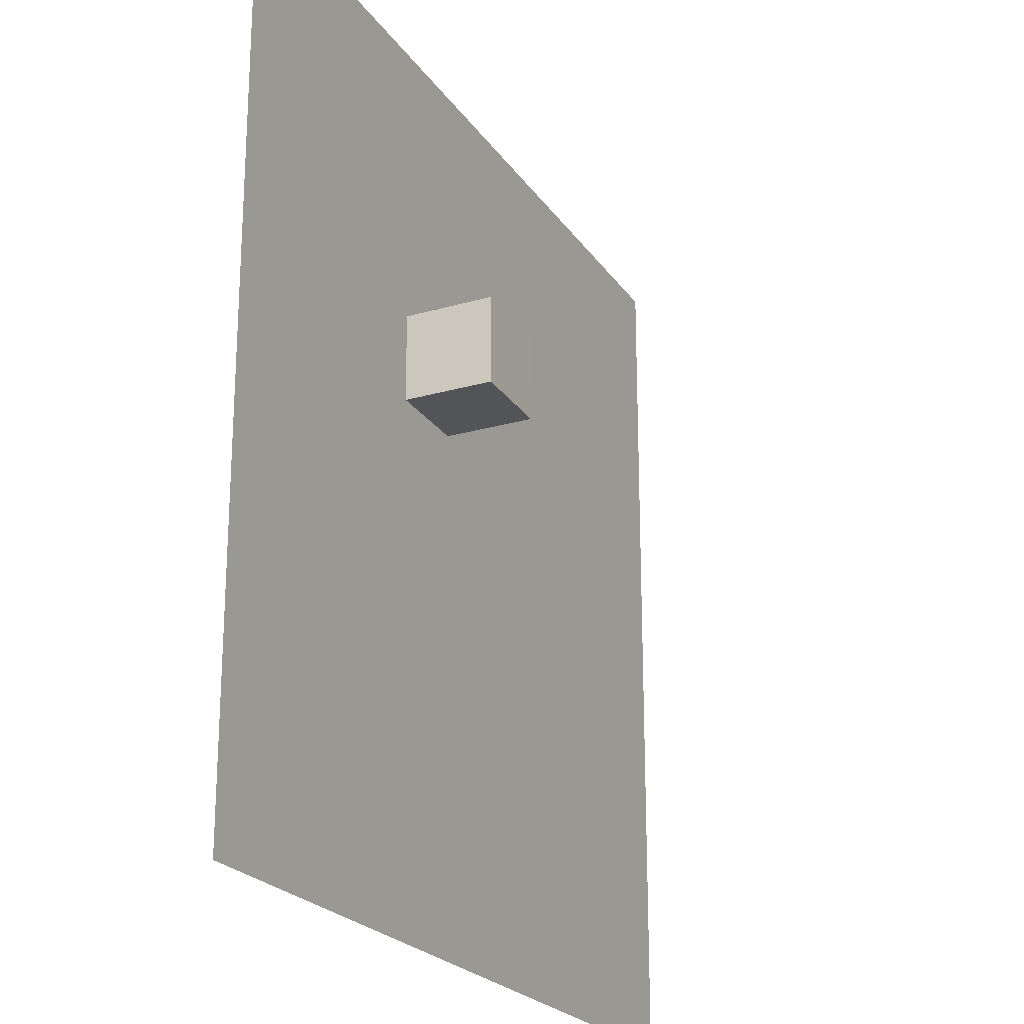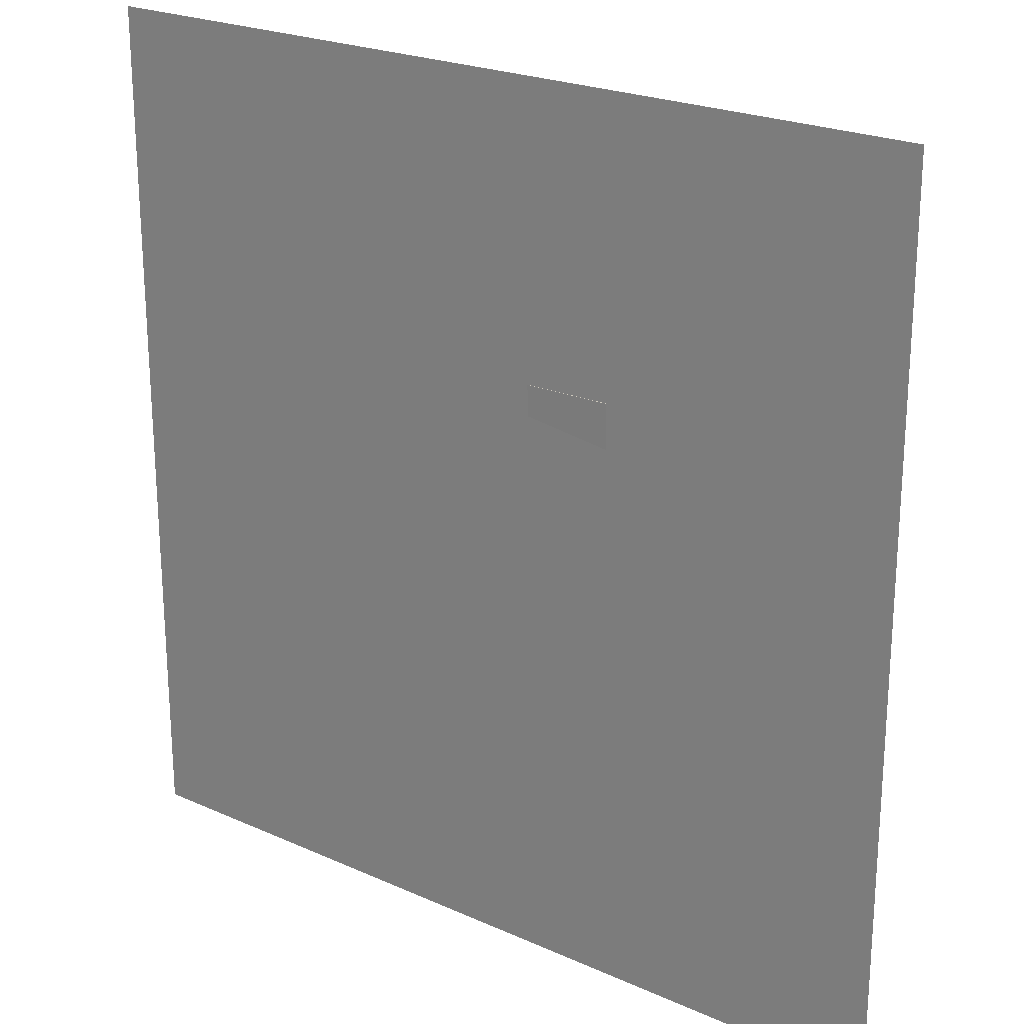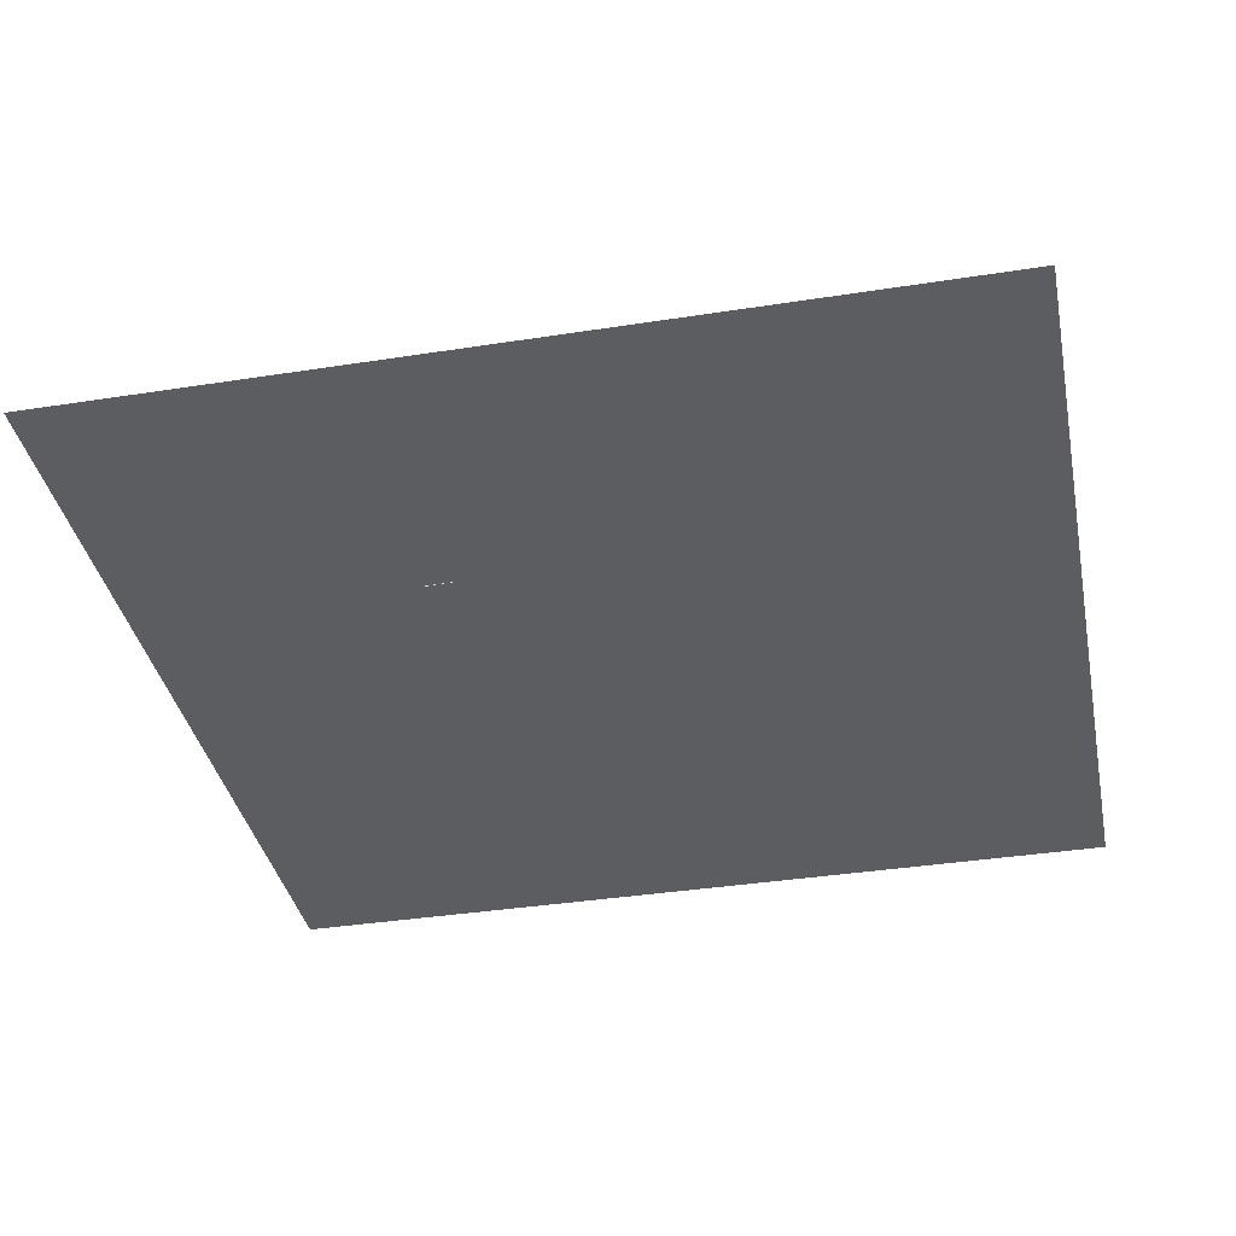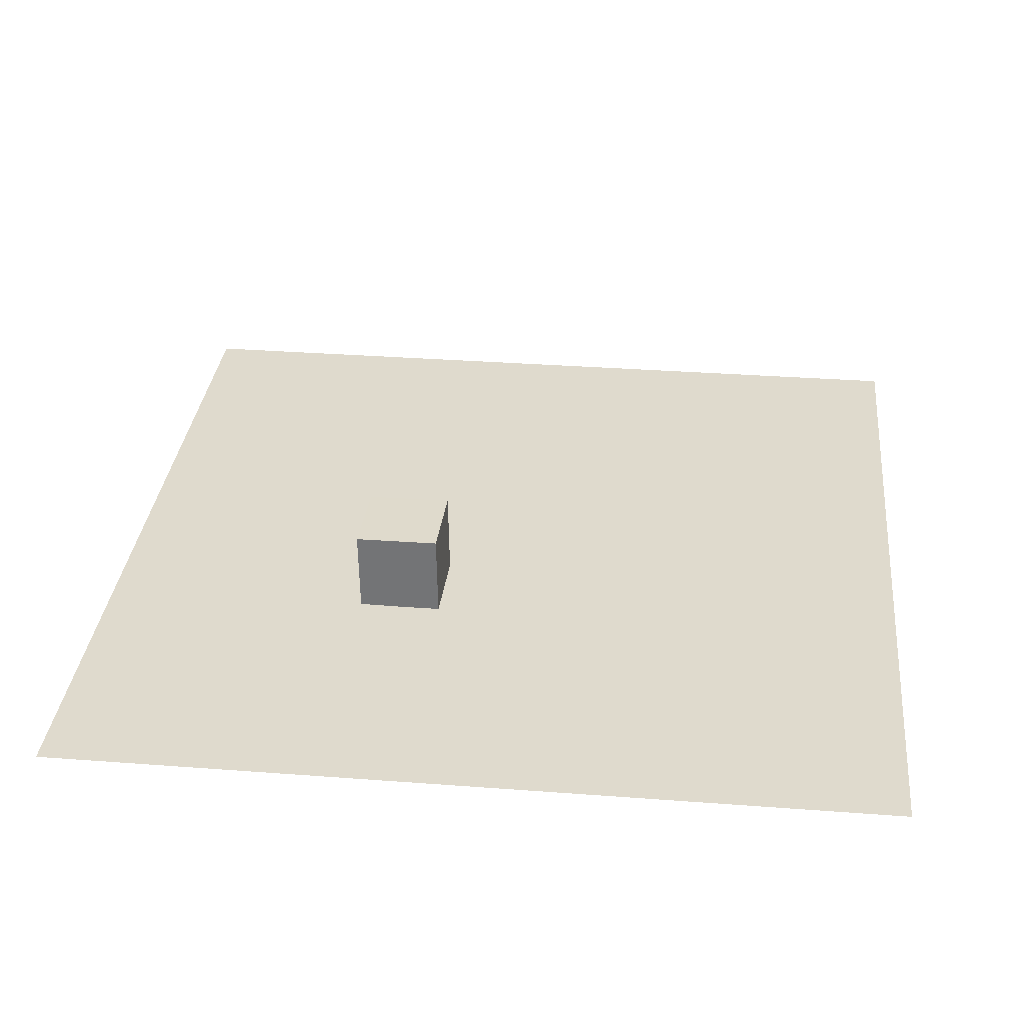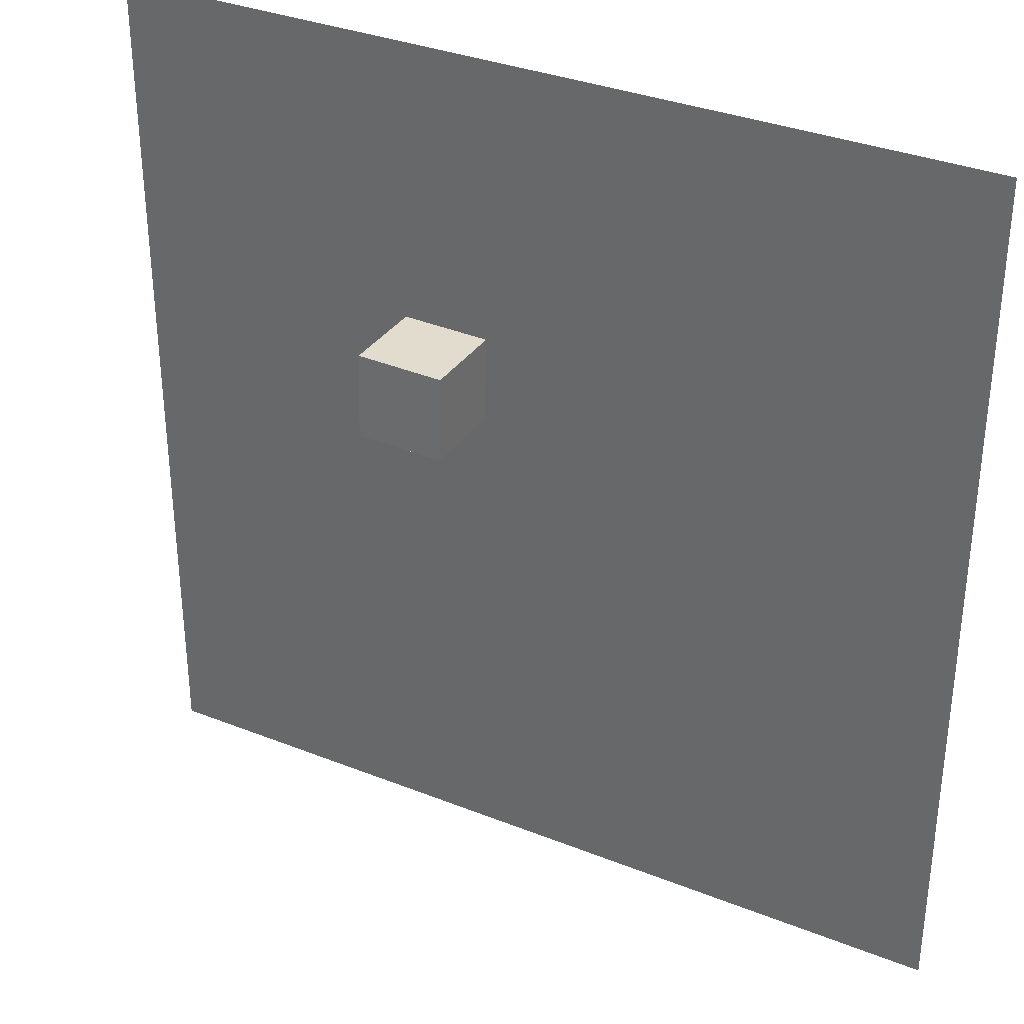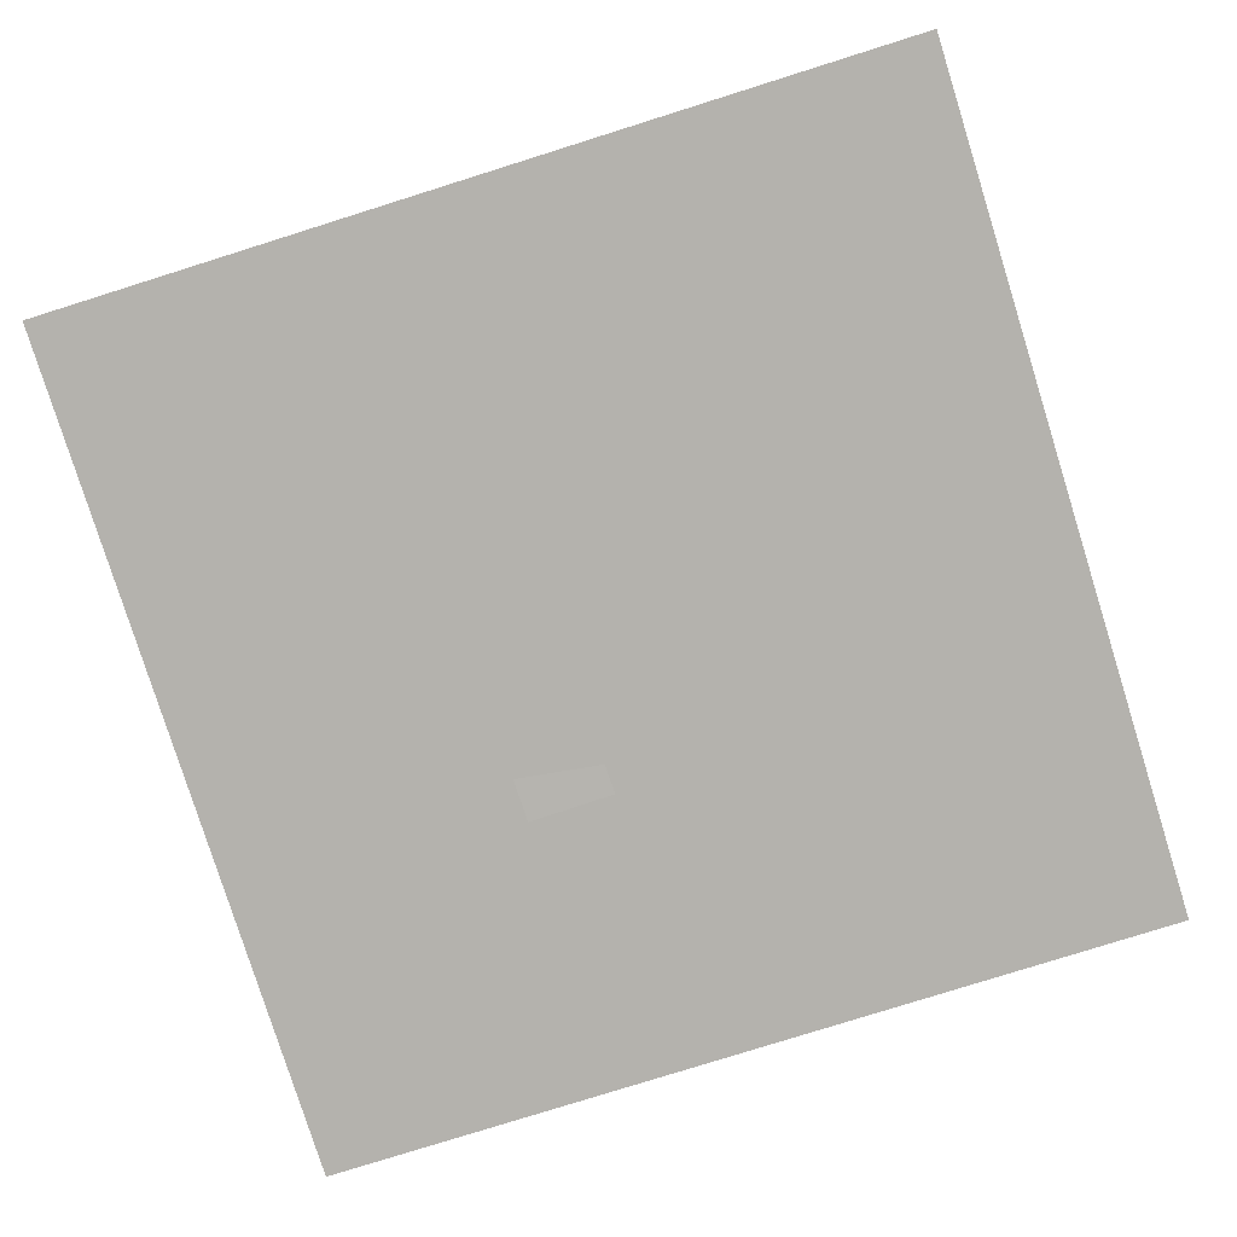
<metadata>
{"format":"obj","ext":"obj","renderer":"f3d","projection":"perspective","resolution":1024,"background":"white","views":[{"elev":-22.3,"azim":115.0,"up":"+Z"},{"elev":22.9,"azim":37.4,"up":"+Z"},{"elev":-37.2,"azim":101.4,"up":"+Y"},{"elev":32.7,"azim":96.0,"up":"+Y"},{"elev":33.9,"azim":-151.6,"up":"+Z"},{"elev":-79.6,"azim":-162.6,"up":"+Y"}]}
</metadata>
<code>
v 1.212 0.01961 1.509
v 1.217 2.019 1.539
v 3.212 0.01489 1.544
v 3.216 2.015 1.574
v 1.177 -0.01054 3.508
v 1.181 1.989 3.538
v 3.176 -0.01526 3.544
v 3.181 1.985 3.574
f 2 3 1
f 4 7 3
f 8 5 7
f 6 1 5
f 7 1 3
f 4 6 8
f 2 4 3
f 4 8 7
f 8 6 5
f 6 2 1
f 7 5 1
f 4 2 6
v -10 0 10
v 10 0 10
v -10 0 -10
v 10 0 -10
f 10 11 9
f 10 12 11

</code>
